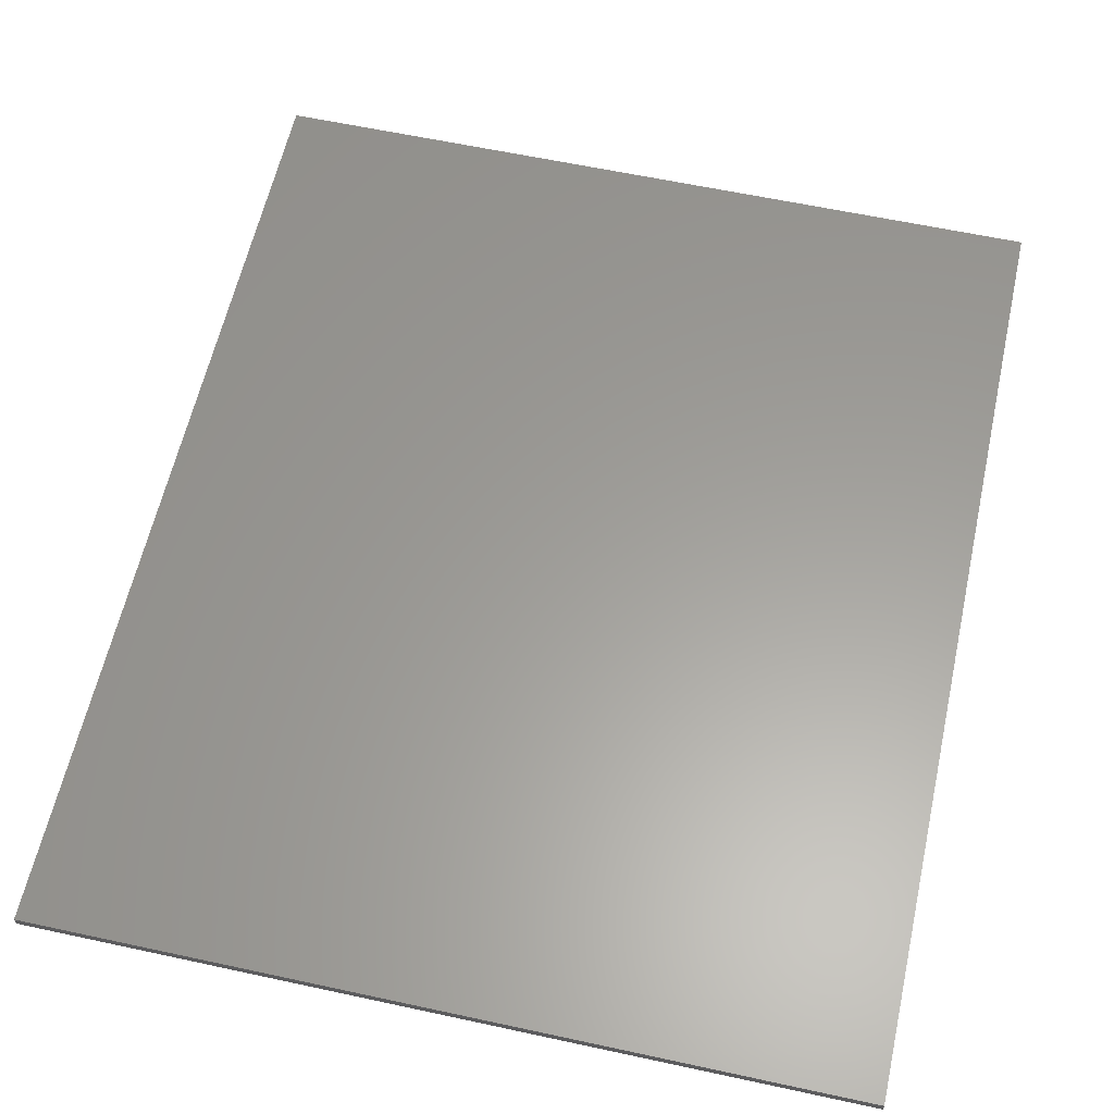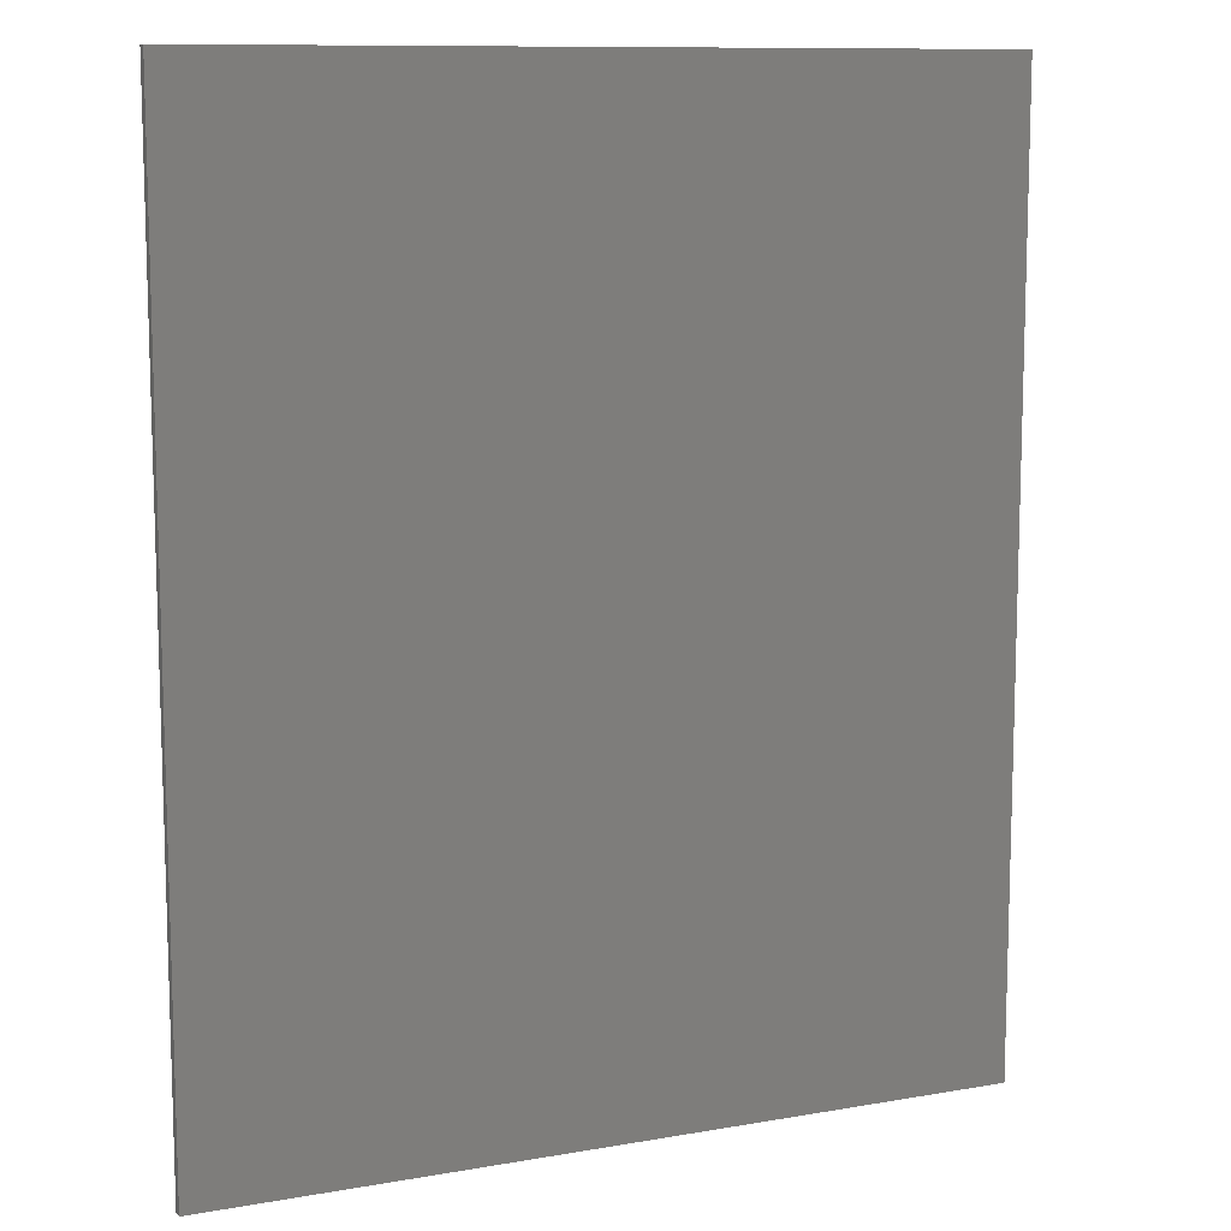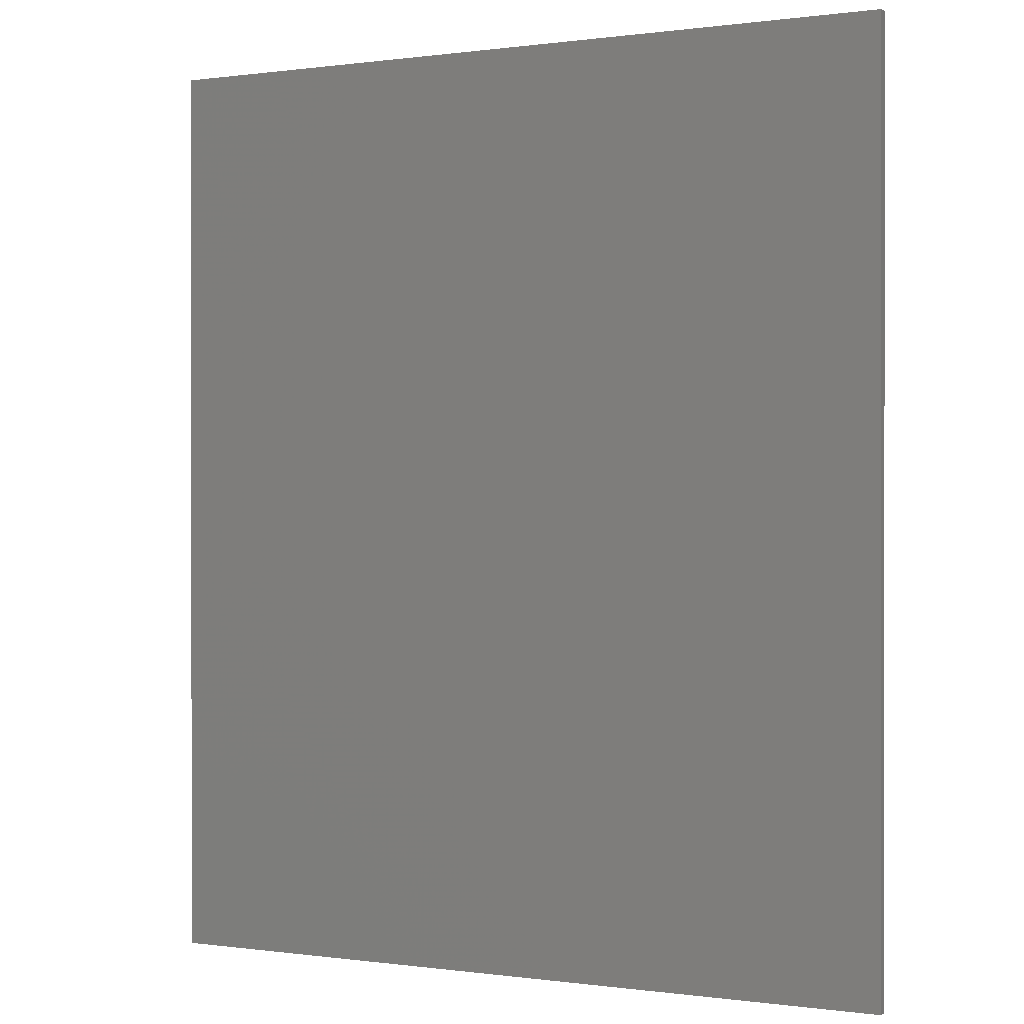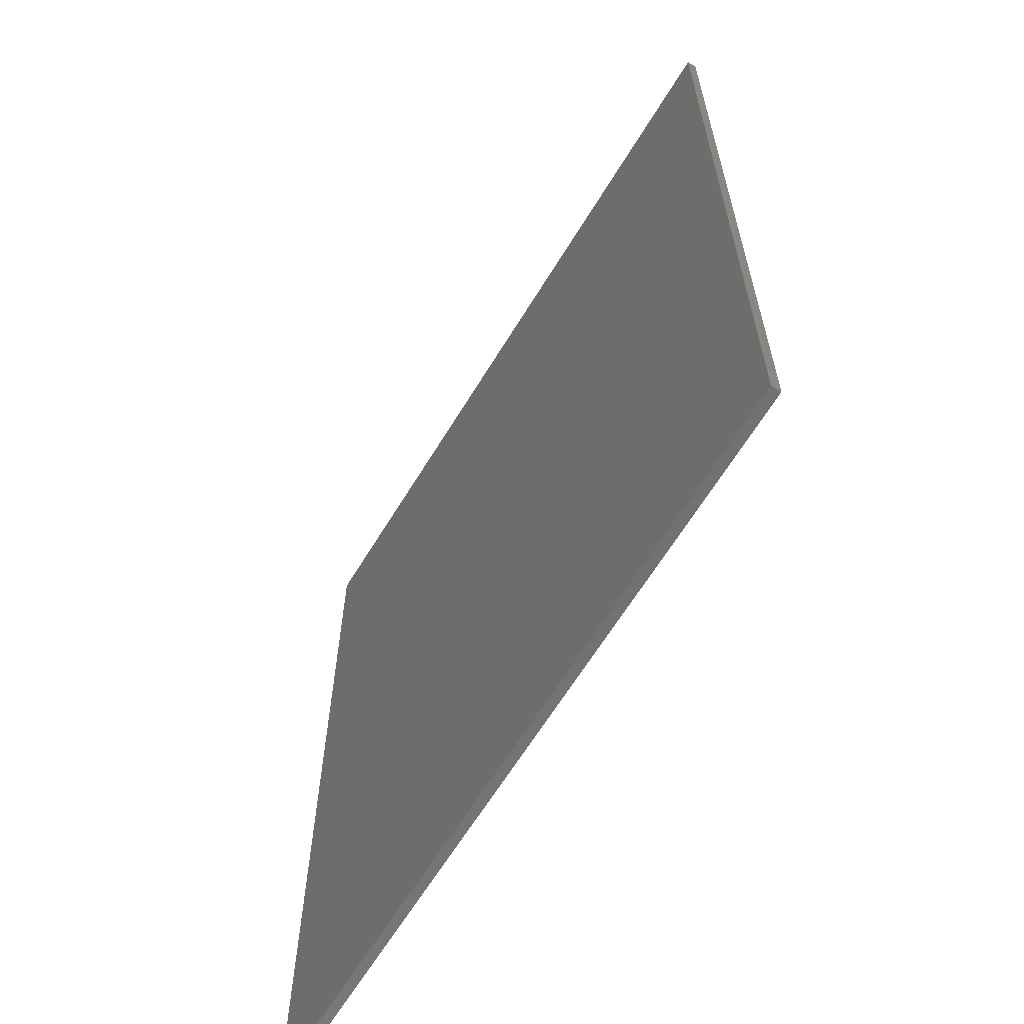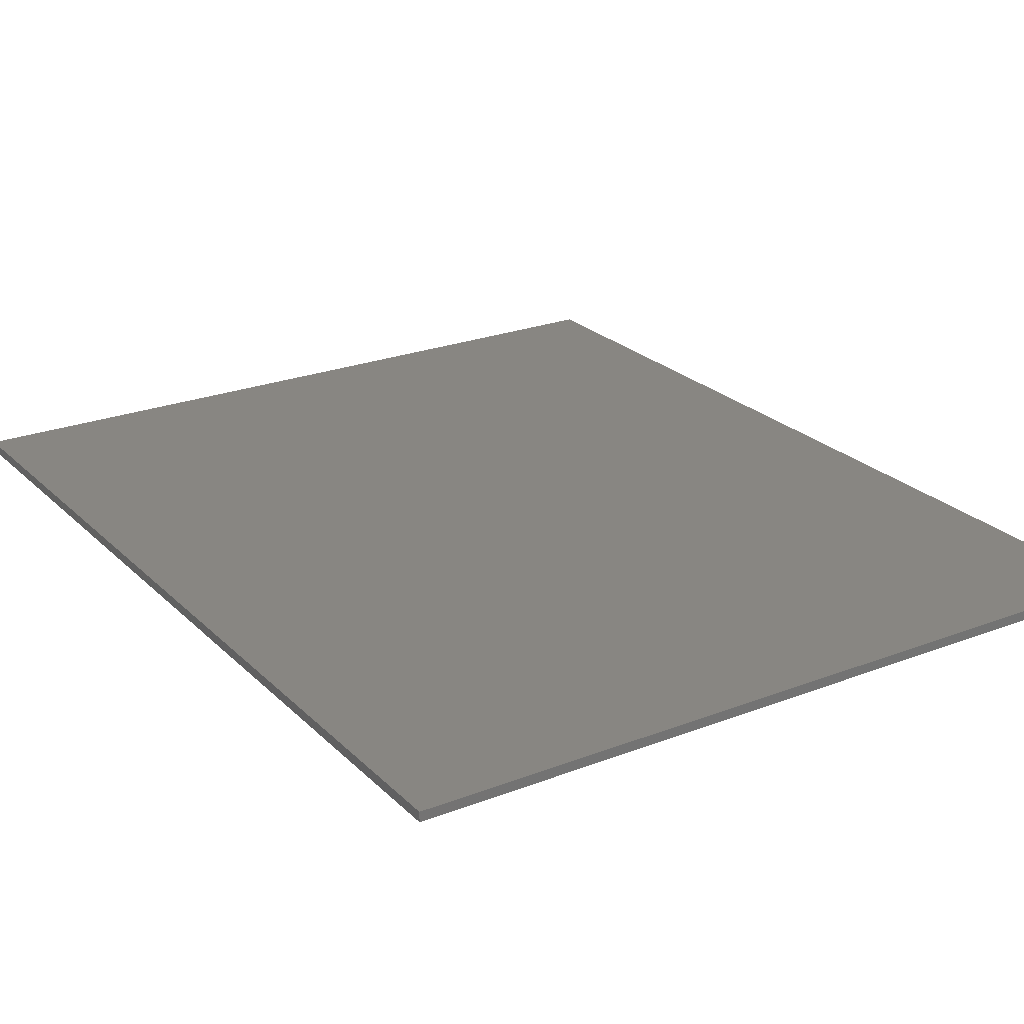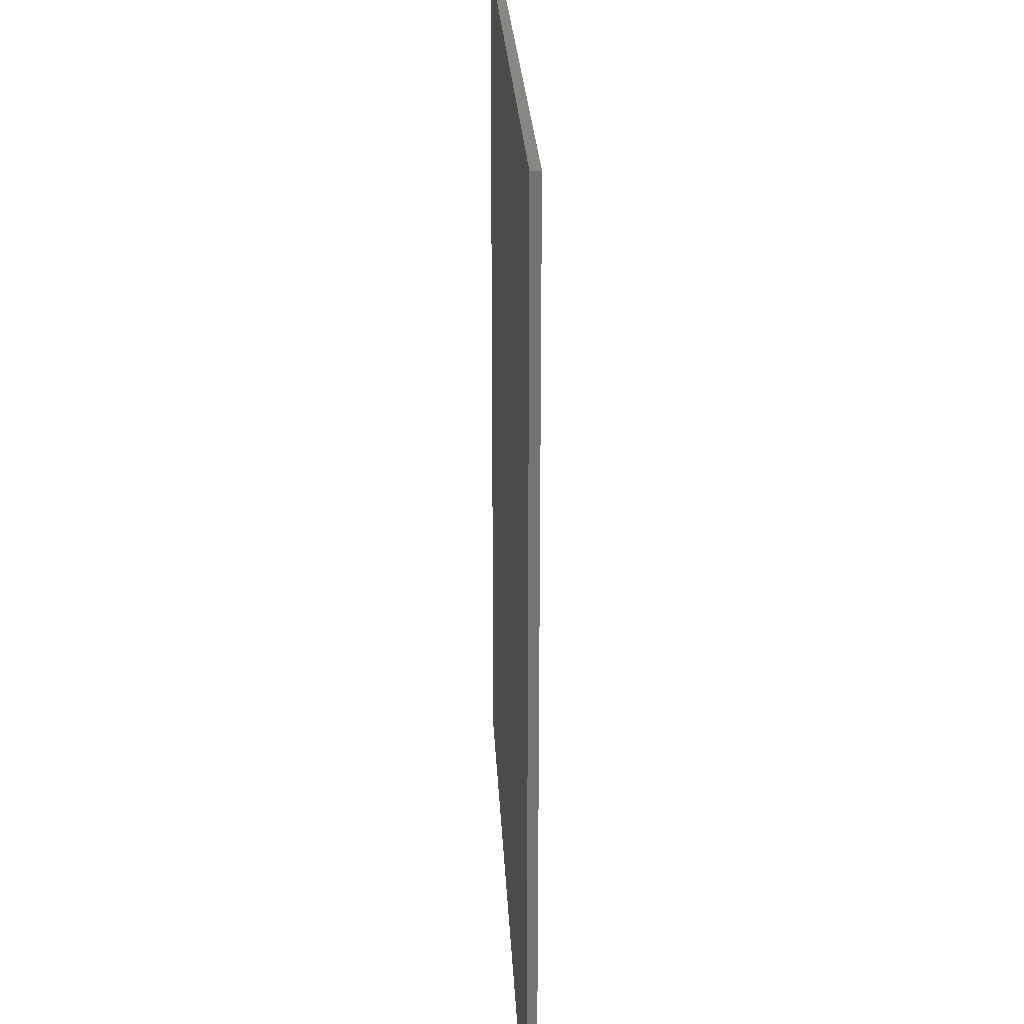
<metadata>
{"format":"stl","ext":"stl","renderer":"f3d","projection":"perspective","resolution":1024,"background":"white","views":[{"elev":60.5,"azim":12.5,"up":"+Y"},{"elev":10.7,"azim":-23.6,"up":"+Z"},{"elev":0.1,"azim":27.6,"up":"+Z"},{"elev":-64.0,"azim":58.7,"up":"+Z"},{"elev":23.9,"azim":-32.8,"up":"+Y"},{"elev":24.5,"azim":-92.7,"up":"+Z"}]}
</metadata>
<code>
# stl→obj: 24 verts, 36 faces
v 4 0 4.8
v 4 0 -4.8
v -4 0 -4.8
v -4 0 4.8
v -4 -0.1 4.8
v 4 -0.1 4.8
v -4 -0.1 -4.8
v 4 -0.1 -4.8
v -3 -0.1 -1.6
v -3 -0.1 -4.8
v -3 -0.1 1.6
v -3 -0.1 4.8
v 3 -0.1 1.6
v 3 -0.1 4.8
v 3 -0.1 -1.6
v 3 -0.1 -4.8
v -1 -0.1 -4.8
v -1 -0.1 -1.6
v -1 -0.1 1.6
v -1 -0.1 4.8
v 1 -0.1 -1.6
v 1 -0.1 -4.8
v 1 -0.1 4.8
v 1 -0.1 1.6
f 1 2 3
f 3 4 1
f 5 6 1
f 1 4 5
f 7 5 4
f 4 3 7
f 8 7 3
f 3 2 8
f 6 8 2
f 2 1 6
f 9 7 10
f 11 7 9
f 7 11 5
f 5 11 12
f 13 6 14
f 6 15 8
f 15 6 13
f 8 15 16
f 9 17 18
f 17 9 10
f 12 19 20
f 19 12 11
f 21 16 15
f 16 21 22
f 23 13 14
f 13 23 24
f 22 18 17
f 18 22 21
f 24 20 19
f 20 24 23
f 11 18 19
f 18 11 9
f 24 15 13
f 15 24 21
f 21 19 18
f 19 21 24

</code>
